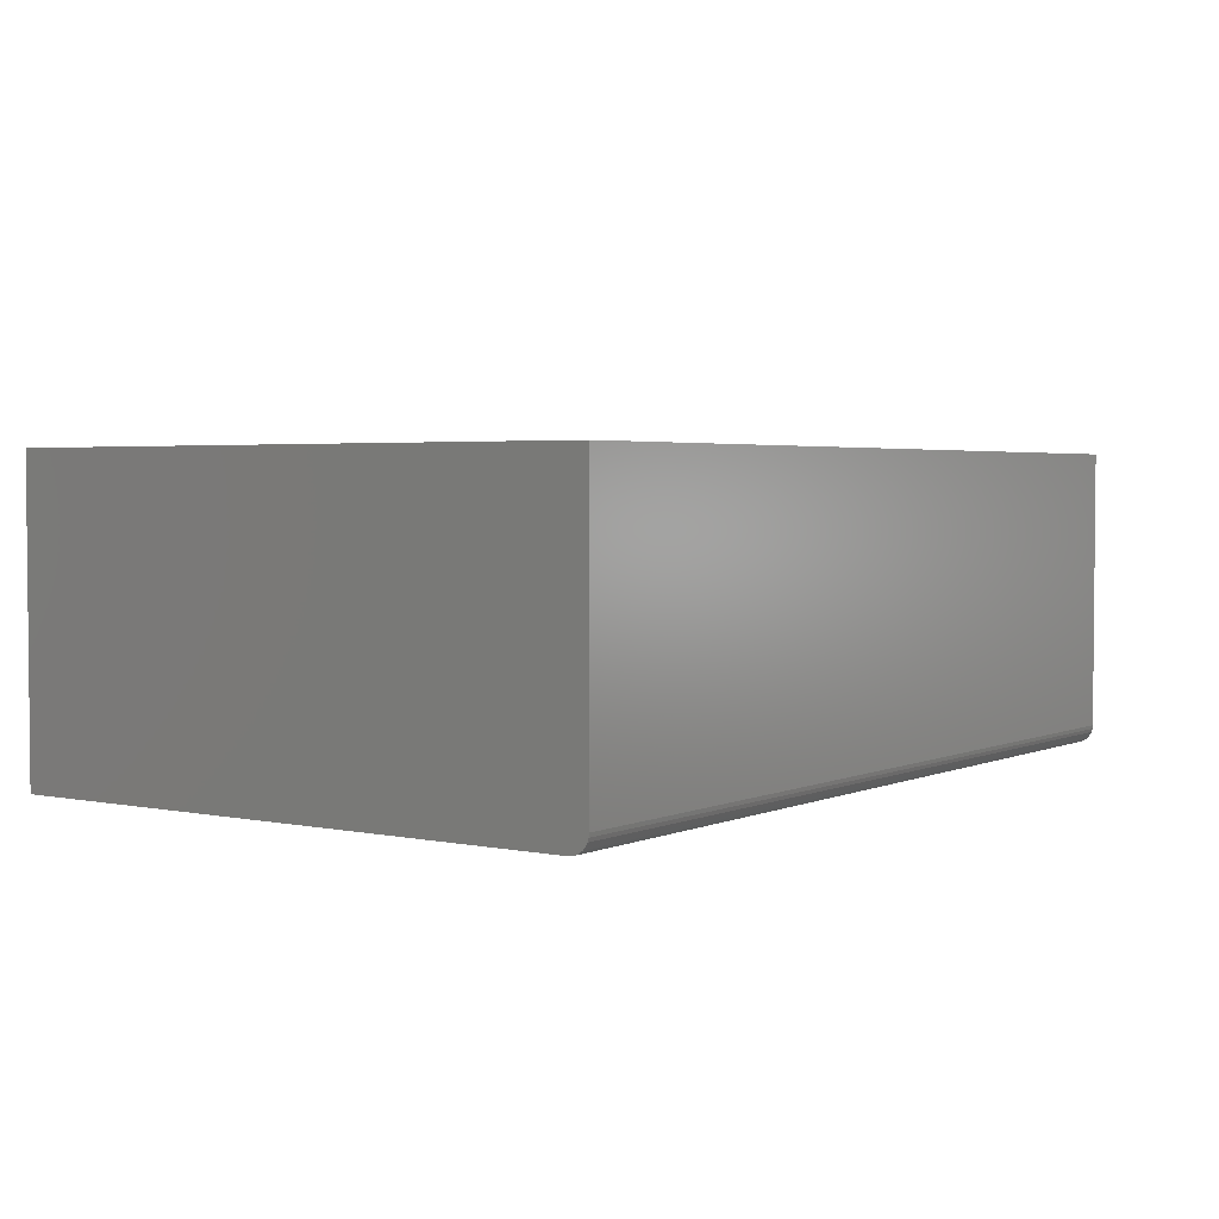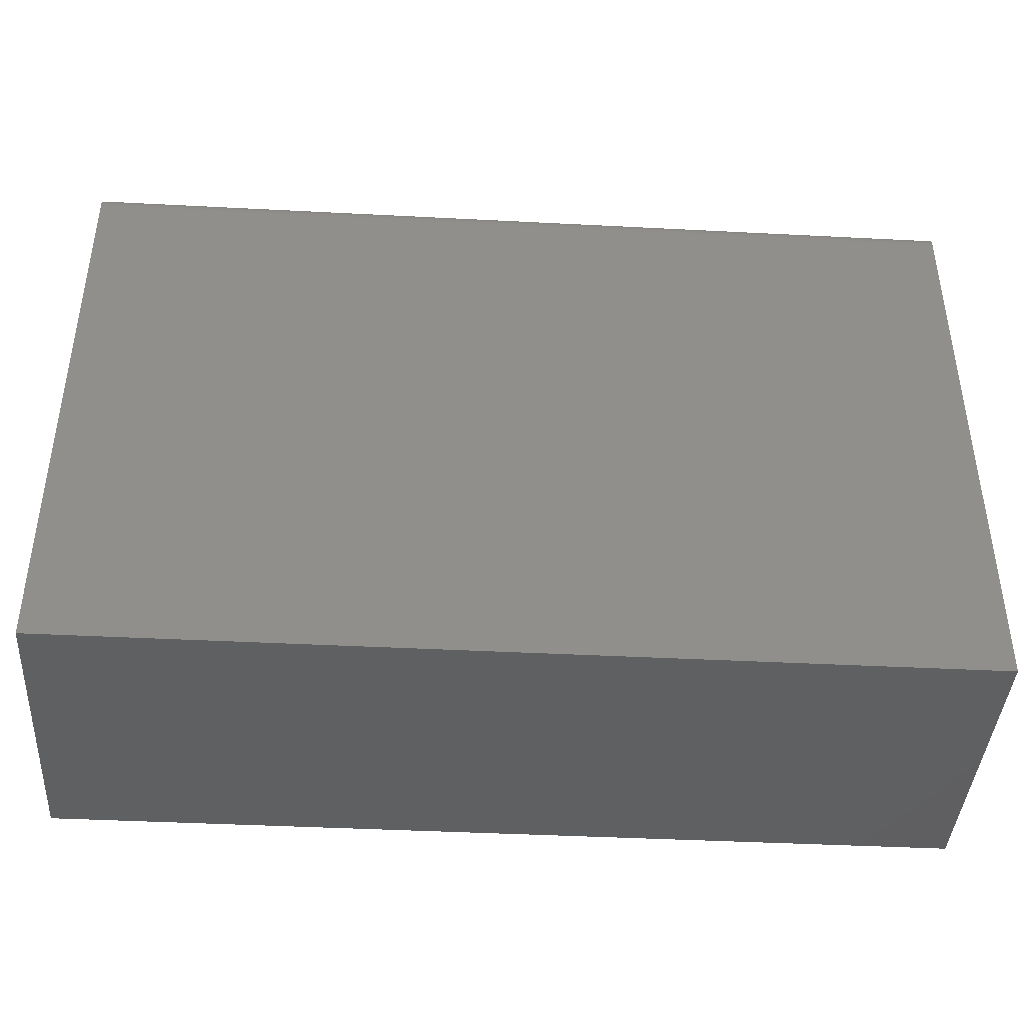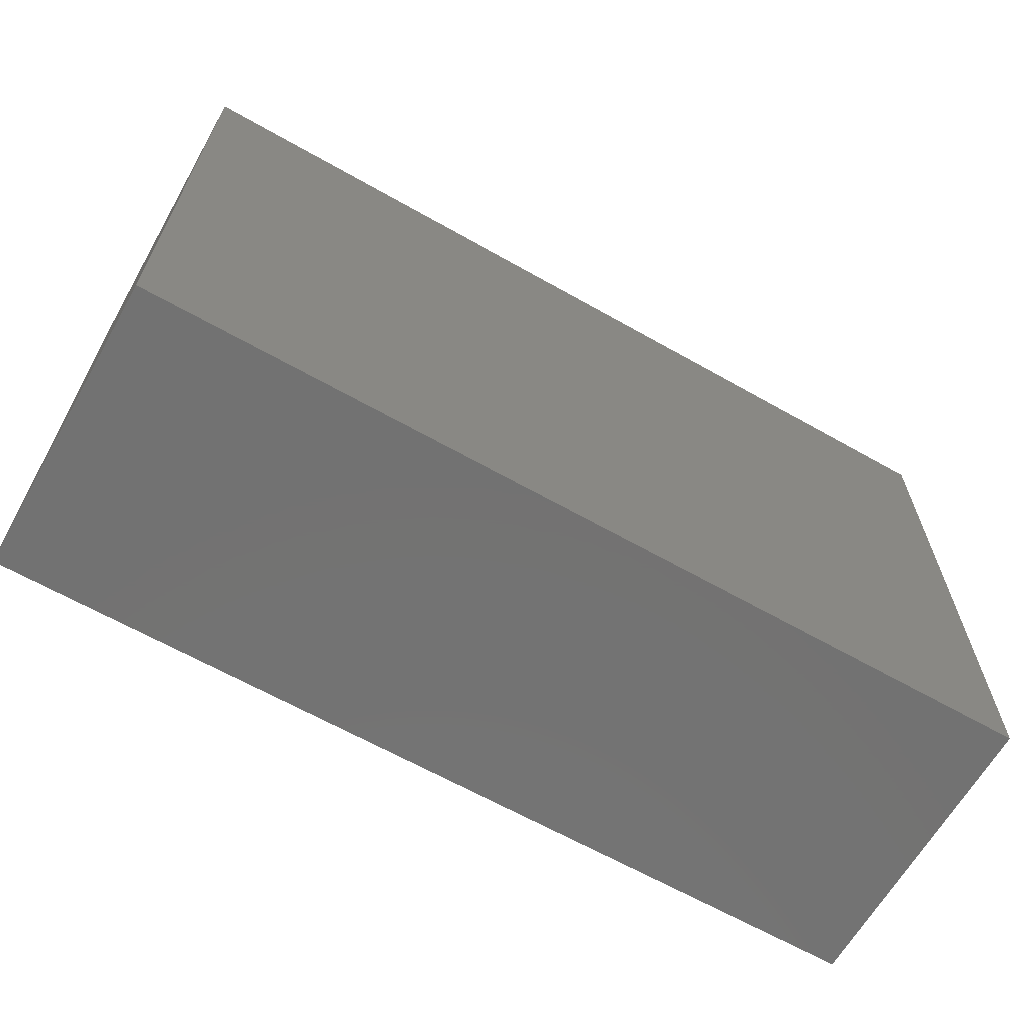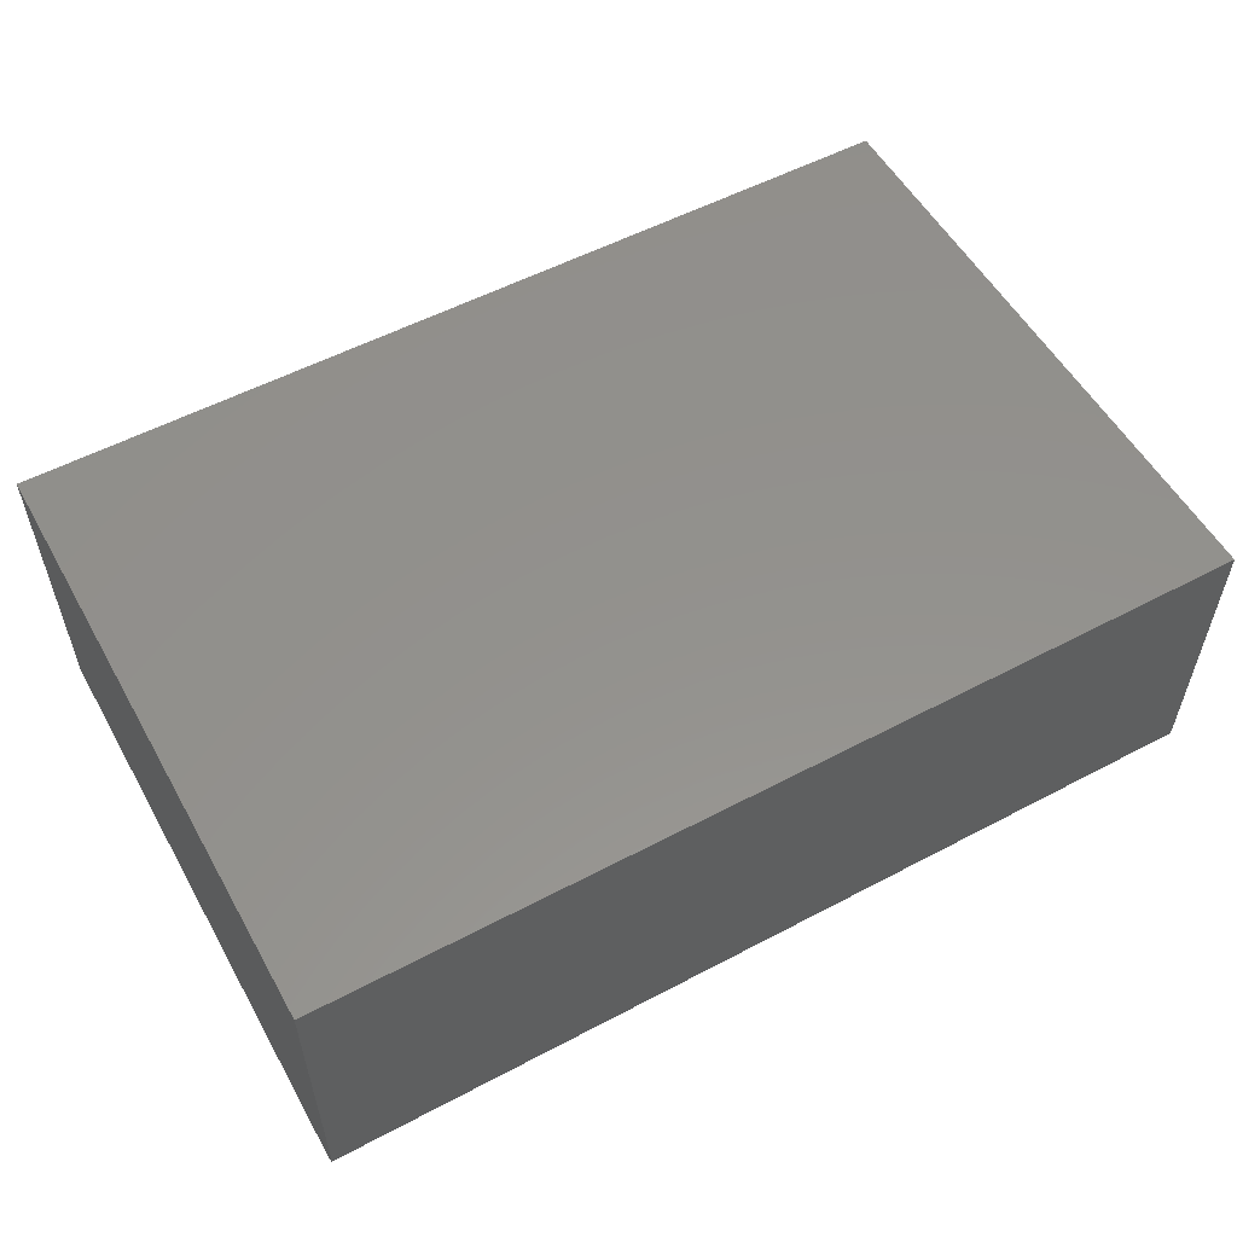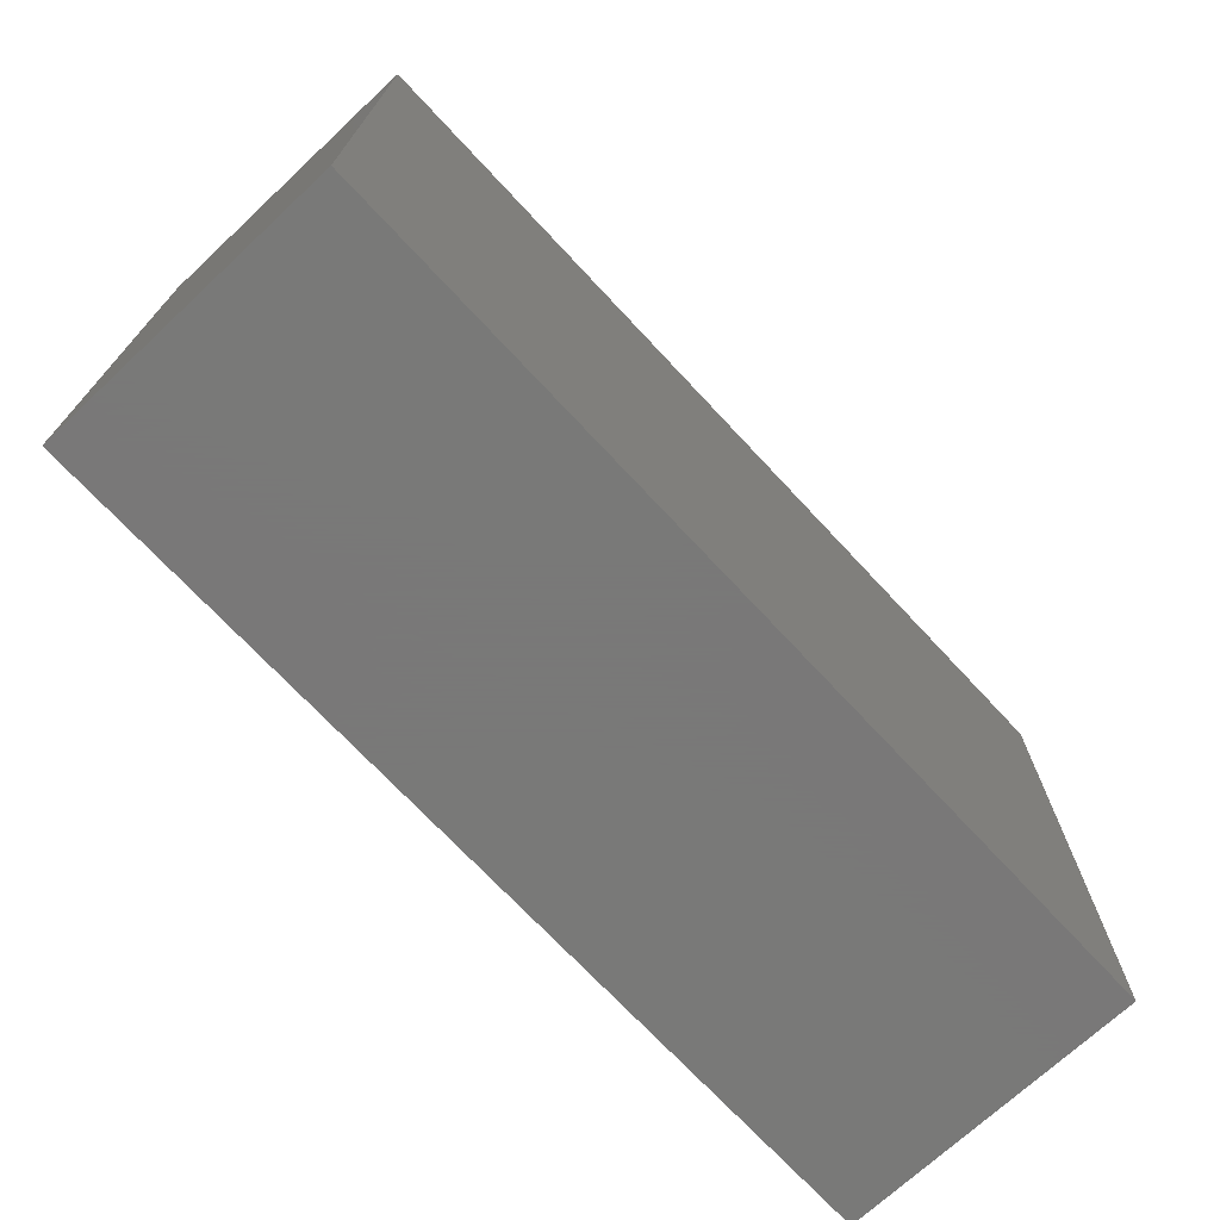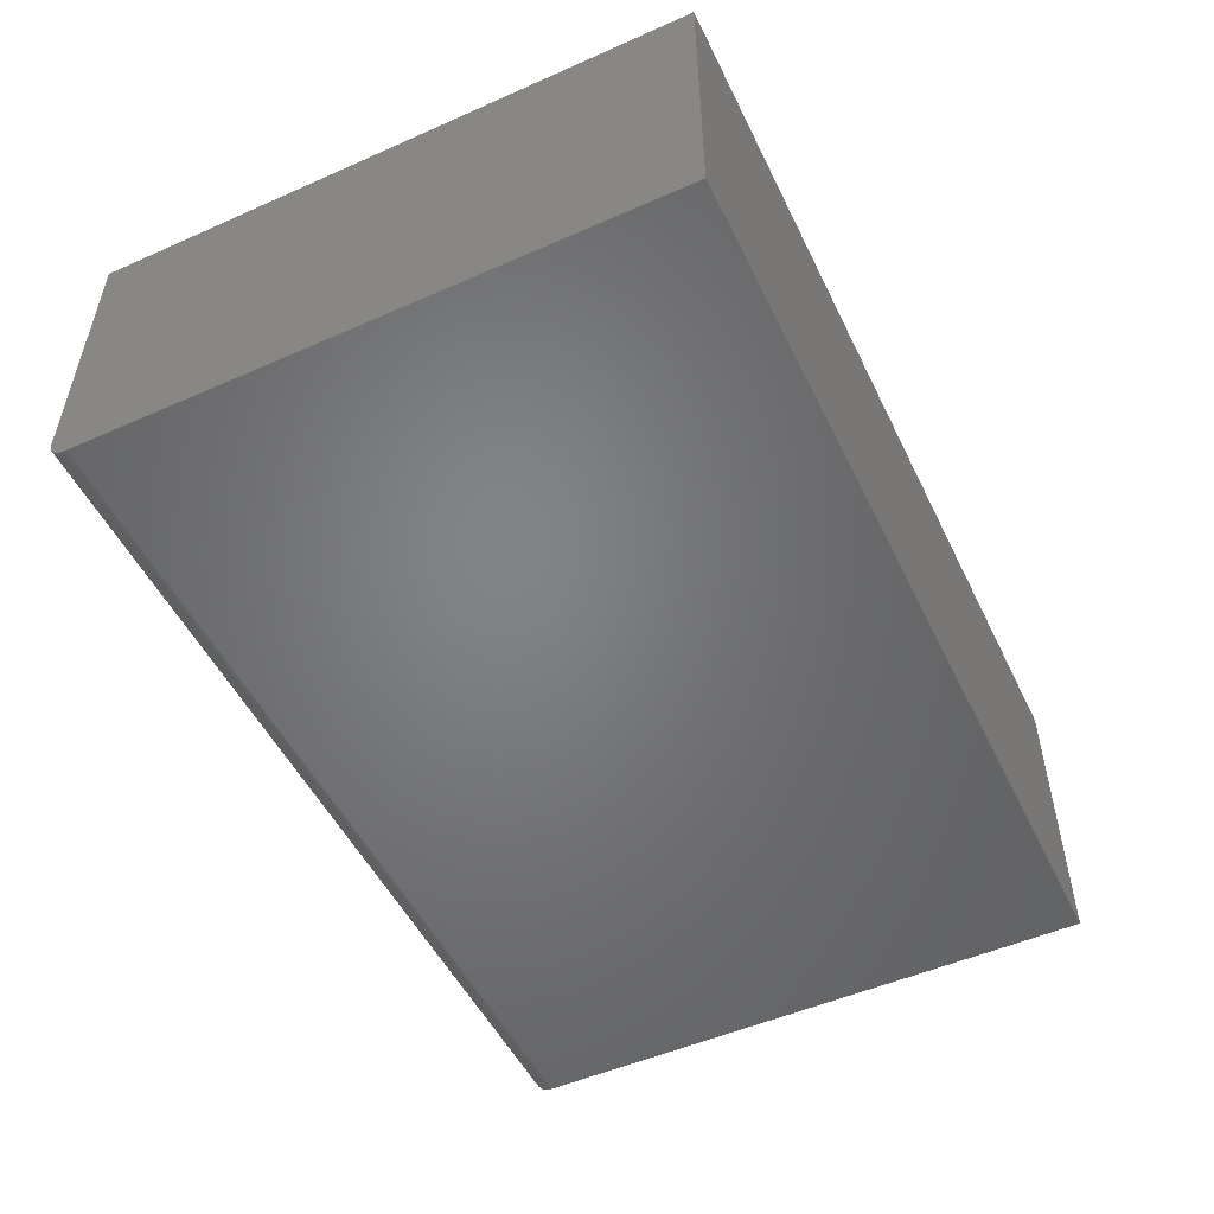
<metadata>
{"format":"stl","ext":"stl","renderer":"f3d","projection":"perspective","resolution":1024,"background":"white","views":[{"elev":3.1,"azim":-54.9,"up":"+Y"},{"elev":-41.2,"azim":-3.6,"up":"+Z"},{"elev":-64.6,"azim":150.3,"up":"+Z"},{"elev":55.1,"azim":-29.1,"up":"+Y"},{"elev":-71.5,"azim":-47.0,"up":"+Z"},{"elev":-51.4,"azim":115.6,"up":"+Y"}]}
</metadata>
<code>
# stl→obj: 24 verts, 44 faces
v 0 -0.25 0
v 0.75 -0.25 -4.592e-17
v 2.95e-17 -0.25 0.4817
v 0.75 -0.25 0.4817
v 0 -0.2344 0.4974
v 3.046e-17 0 0.4974
v 2.986e-17 -0.2488 0.4877
v 0 0 0
v 2.968e-17 -0.2497 0.4848
v 3.044e-17 -0.2374 0.4971
v 3.003e-17 -0.2474 0.4904
v 3.017e-17 -0.2454 0.4928
v 3.029e-17 -0.2431 0.4947
v 3.038e-17 -0.2404 0.4962
v 0.75 -0.2344 0.4974
v 0.75 0 0.4974
v 0.75 -0.2374 0.4971
v 0.75 -0.2404 0.4962
v 0.75 -0.2431 0.4947
v 0.75 -0.2454 0.4928
v 0.75 -0.2474 0.4904
v 0.75 -0.2488 0.4877
v 0.75 -0.2497 0.4848
v 0.75 0 -4.592e-17
f 1 2 3
f 3 2 4
f 5 6 7
f 8 1 3
f 8 3 9
f 8 9 7
f 8 7 6
f 10 5 7
f 10 7 11
f 10 11 12
f 10 12 13
f 10 13 14
f 15 16 5
f 5 16 6
f 15 17 18
f 16 15 18
f 16 18 19
f 16 19 20
f 16 20 21
f 16 21 22
f 16 22 23
f 16 23 4
f 16 4 2
f 16 2 24
f 15 5 17
f 17 5 10
f 17 10 18
f 18 10 14
f 18 14 19
f 19 14 13
f 19 13 20
f 20 13 12
f 20 12 21
f 21 12 11
f 21 11 22
f 22 11 7
f 22 7 23
f 23 7 9
f 23 9 4
f 4 9 3
f 8 6 24
f 24 6 16
f 1 8 2
f 2 8 24

</code>
